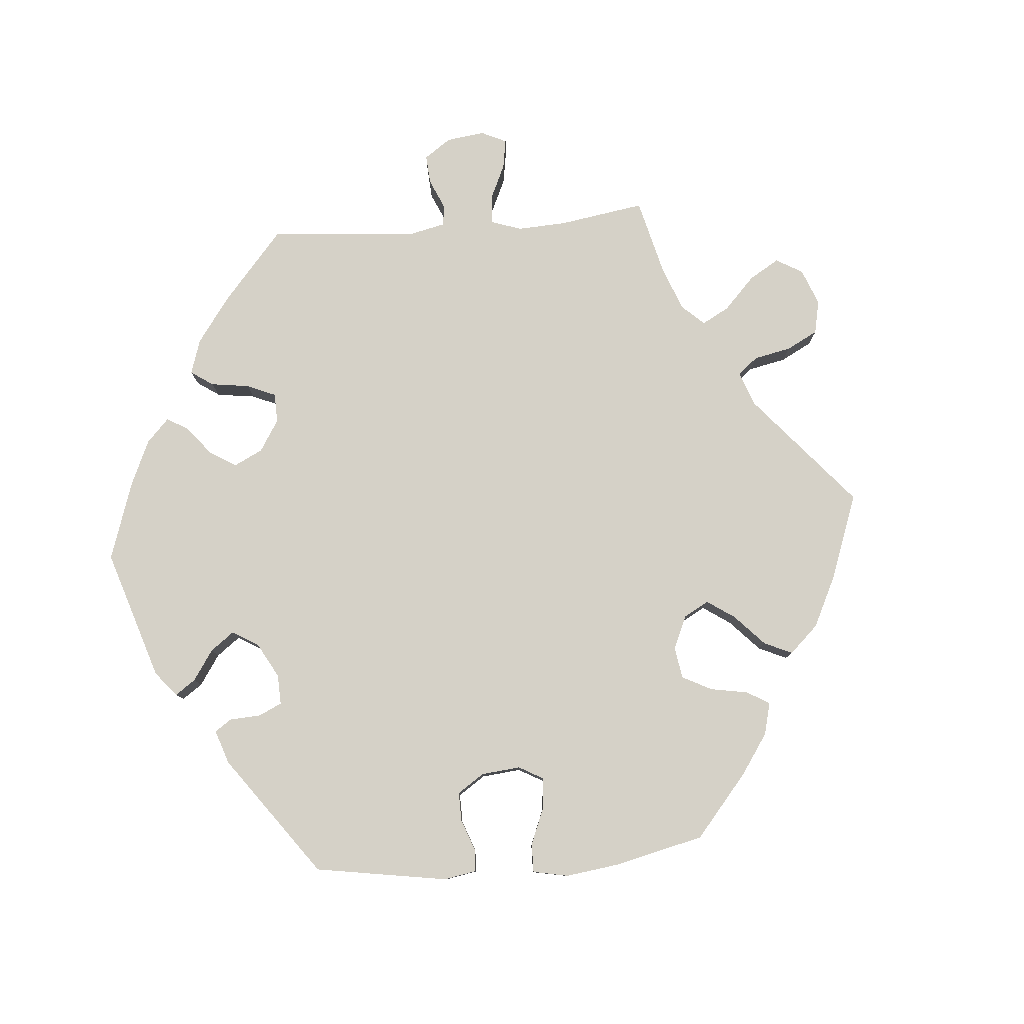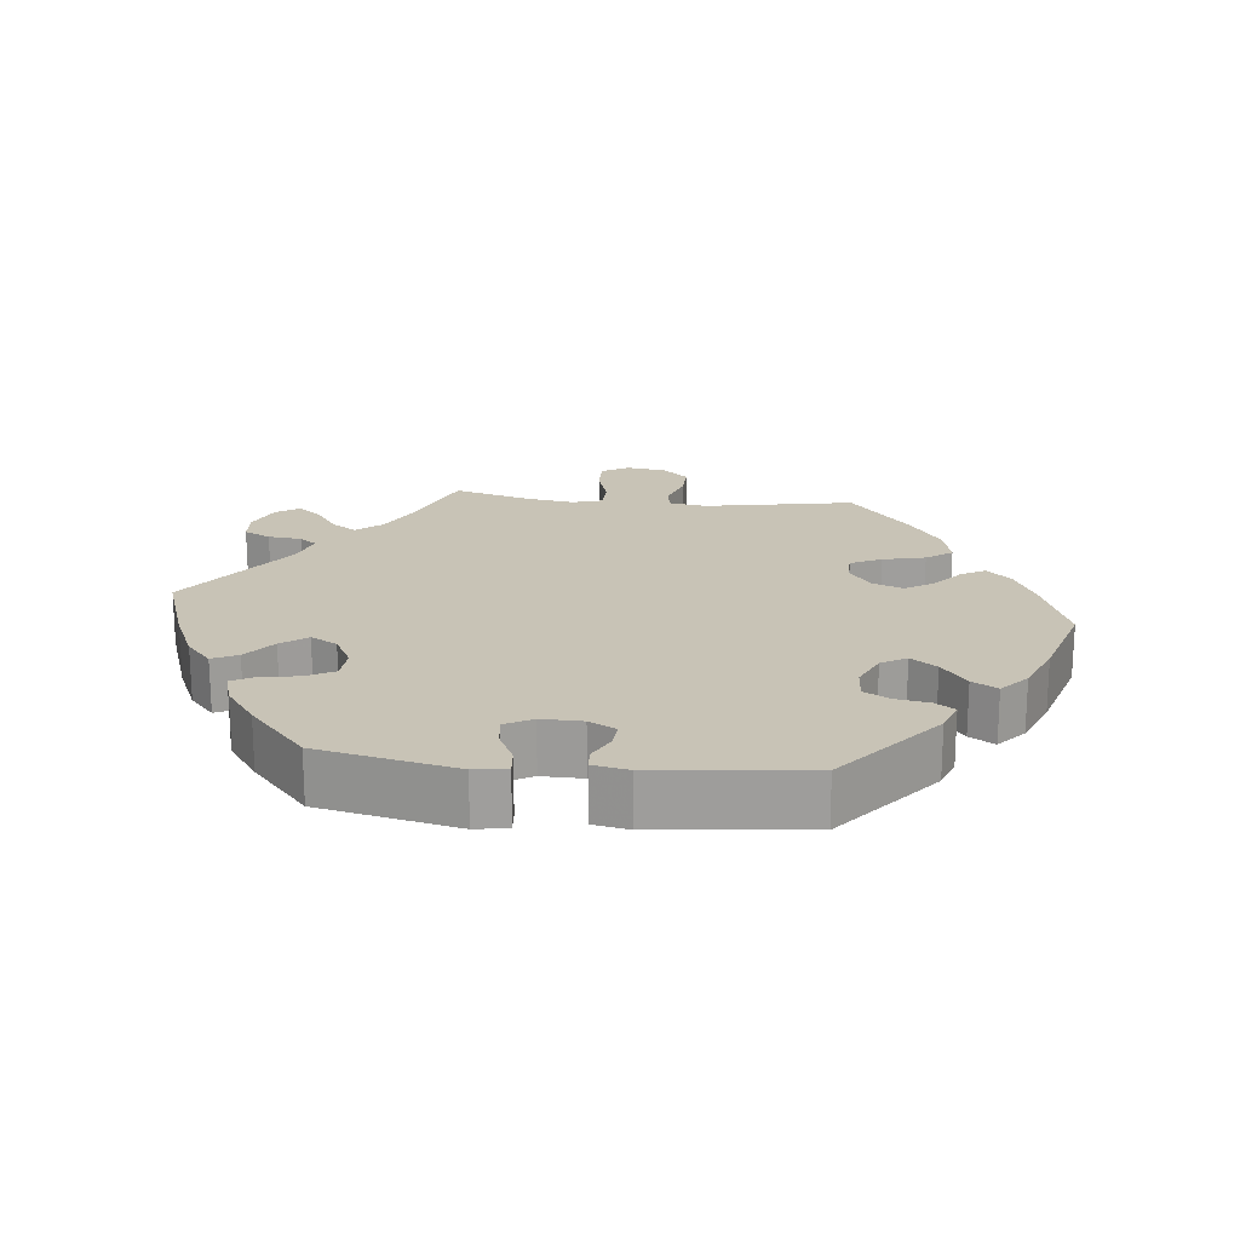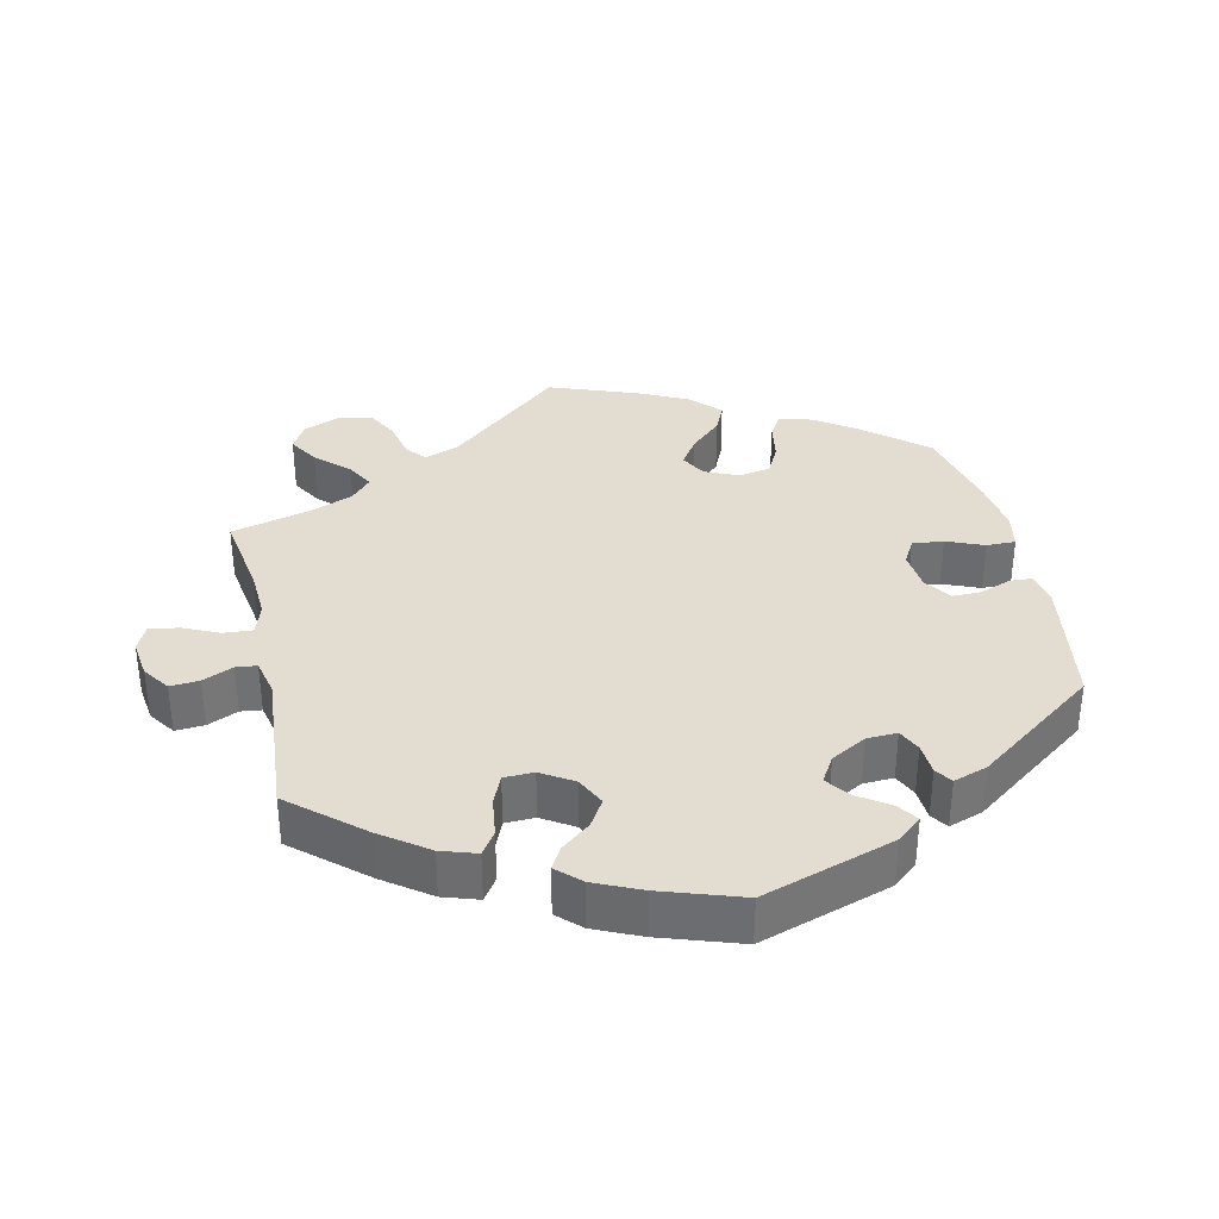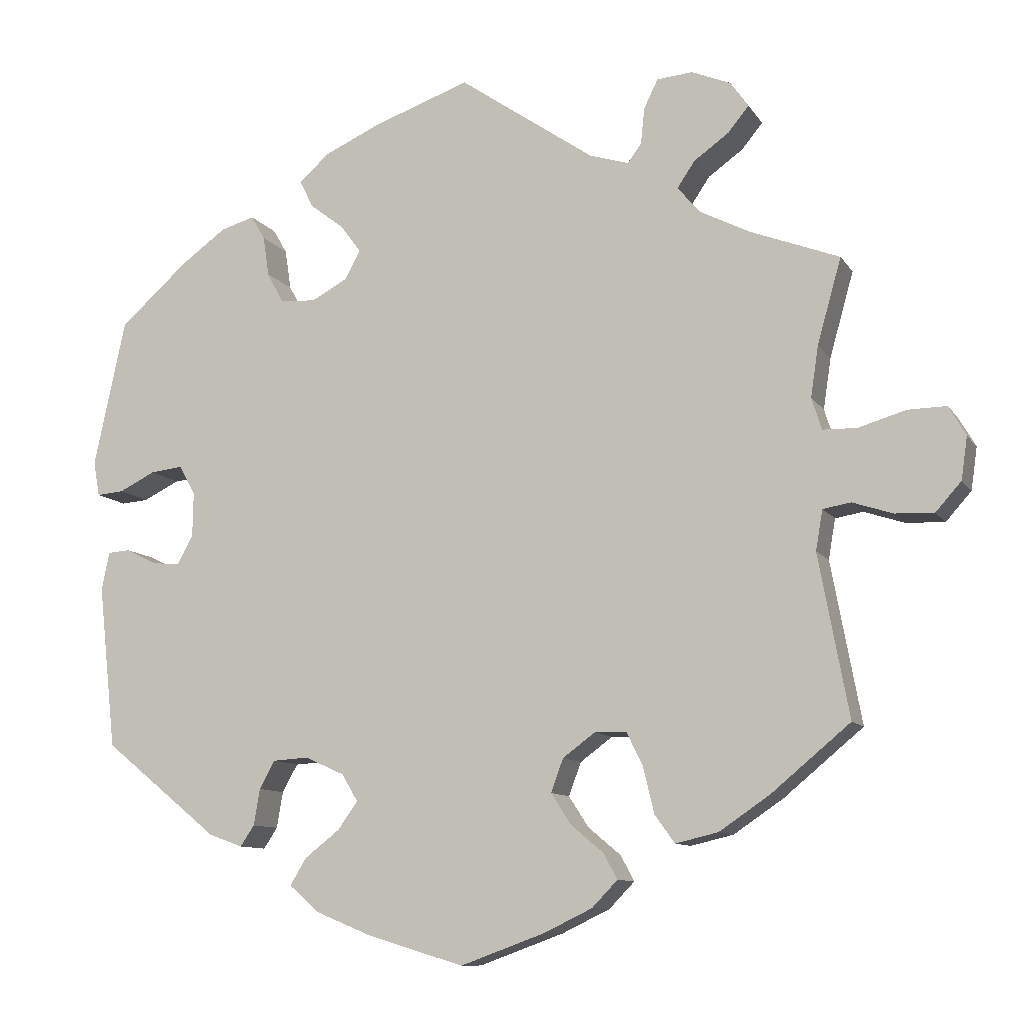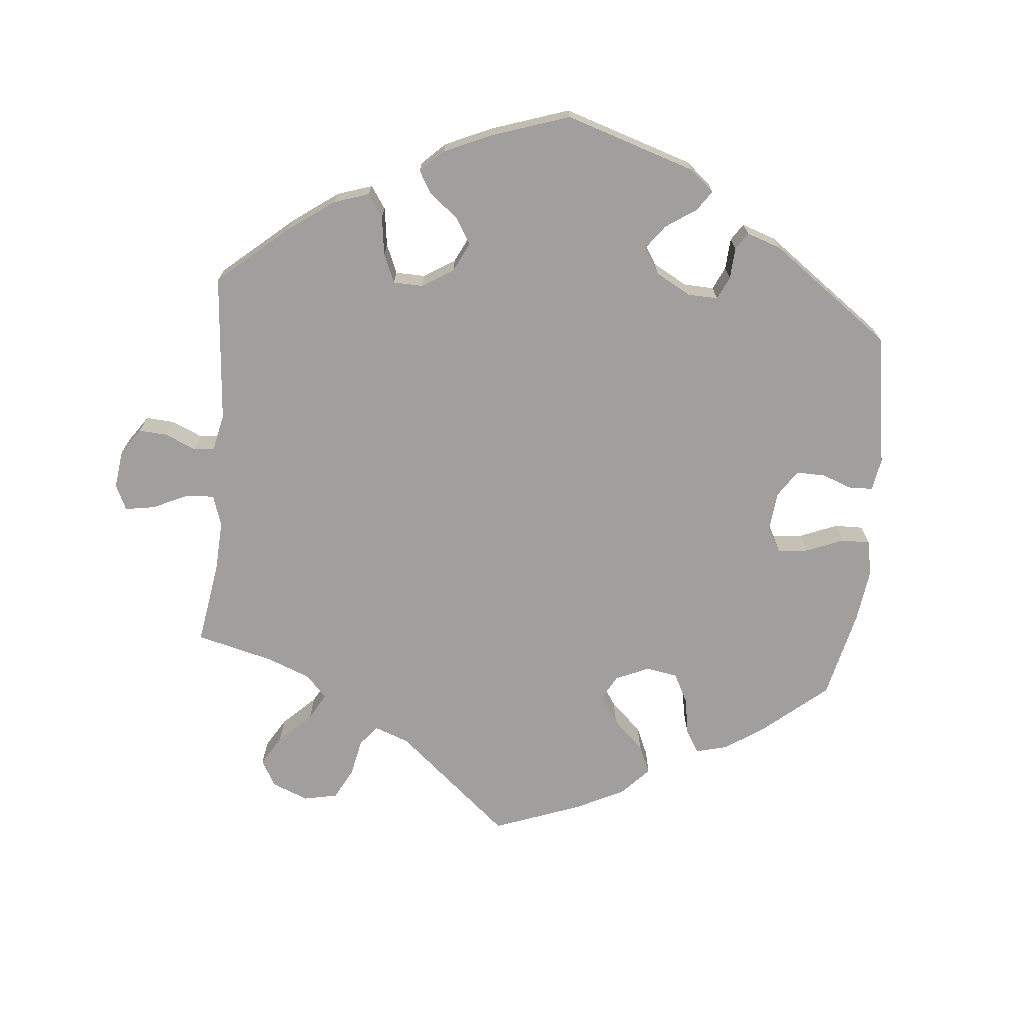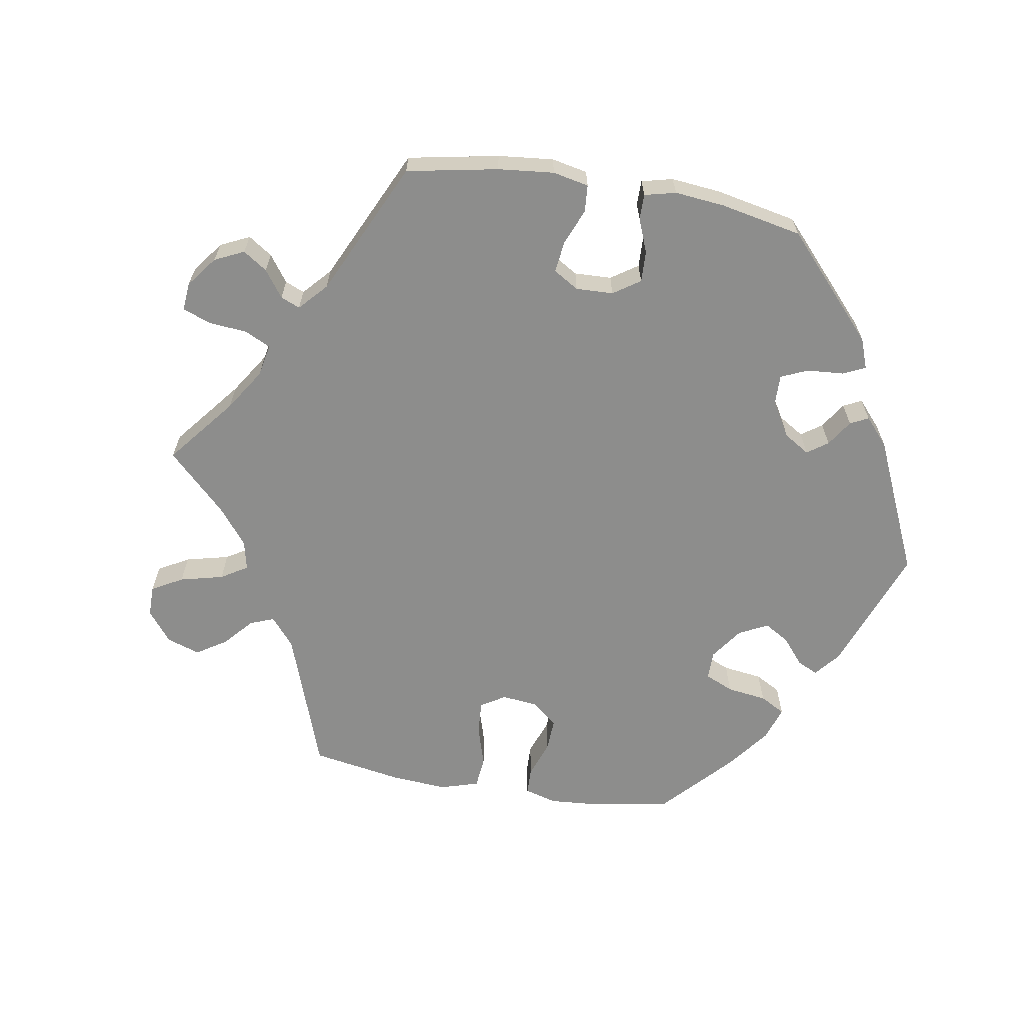
<metadata>
{"format":"obj","ext":"obj","renderer":"f3d","projection":"perspective","resolution":1024,"background":"white","views":[{"elev":79.7,"azim":145.3,"up":"+Y"},{"elev":19.4,"azim":96.2,"up":"+Y"},{"elev":35.2,"azim":47.4,"up":"+Y"},{"elev":-10.1,"azim":-160.0,"up":"+Z"},{"elev":-71.3,"azim":54.7,"up":"+Y"},{"elev":-64.5,"azim":20.6,"up":"+Y"}]}
</metadata>
<code>
v -0.462 0.07 -0.08
v -0.471 0.07 -0.028
v -0.507 0.07 -0.022
v -0.559 0.07 -0.039
v -0.609 0.07 -0.041
v -0.642 0.07 -0.004
v -0.65 0.07 0.051
v -0.628 0.07 0.089
v -0.578 0.07 0.088
v -0.517 0.07 0.07
v -0.473 0.07 0.071
v -0.46 0.07 0.112
v -0.47 0.07 0.178
v -0.501 0.07 0.288
v -0.386 0.07 0.332
v -0.323 0.07 0.364
v -0.292 0.07 0.399
v -0.315 0.07 0.433
v -0.36 0.07 0.465
v -0.387 0.07 0.498
v -0.364 0.07 0.531
v -0.313 0.07 0.552
v -0.267 0.07 0.548
v -0.249 0.07 0.511
v -0.244 0.07 0.464
v -0.226 0.07 0.44
v -0.175 0.07 0.456
v 0 0.07 0.577
v 0.125 0.07 0.533
v 0.198 0.07 0.5
v 0.237 0.07 0.465
v 0.22 0.07 0.43
v 0.176 0.07 0.396
v 0.149 0.07 0.36
v 0.169 0.07 0.323
v 0.216 0.07 0.298
v 0.262 0.07 0.301
v 0.283 0.07 0.34
v 0.291 0.07 0.392
v 0.309 0.07 0.423
v 0.353 0.07 0.41
v 0.411 0.07 0.368
v 0.5 0.07 0.289
v 0.541 0.07 0.098
v 0.533 0.07 0.053
v 0.498 0.07 0.056
v 0.451 0.07 0.079
v 0.409 0.07 0.084
v 0.388 0.07 0.046
v 0.389 0.07 -0.011
v 0.409 0.07 -0.049
v 0.445 0.07 -0.046
v 0.485 0.07 -0.026
v 0.514 0.07 -0.028
v 0.524 0.07 -0.078
v 0.501 0.07 -0.289
v 0.352 0.07 -0.41
v 0.308 0.07 -0.426
v 0.29 0.07 -0.399
v 0.282 0.07 -0.352
v 0.262 0.07 -0.316
v 0.216 0.07 -0.313
v 0.165 0.07 -0.336
v 0.144 0.07 -0.371
v 0.17 0.07 -0.407
v 0.215 0.07 -0.442
v 0.236 0.07 -0.477
v 0.197 0.07 -0.511
v 0.126 0.07 -0.54
v 0 0.07 -0.578
v -0.11 0.07 -0.538
v -0.172 0.07 -0.508
v -0.205 0.07 -0.474
v -0.187 0.07 -0.441
v -0.145 0.07 -0.406
v -0.119 0.07 -0.366
v -0.135 0.07 -0.323
v -0.177 0.07 -0.292
v -0.218 0.07 -0.293
v -0.239 0.07 -0.336
v -0.253 0.07 -0.395
v -0.279 0.07 -0.431
v -0.334 0.07 -0.418
v -0.399 0.07 -0.374
v -0.501 0.07 -0.289
v -0.462 0 -0.08
v -0.471 0 -0.028
v -0.507 0 -0.022
v -0.559 0 -0.039
v -0.609 0 -0.041
v -0.642 0 -0.004
v -0.65 0 0.051
v -0.628 0 0.089
v -0.578 0 0.088
v -0.517 0 0.07
v -0.473 0 0.071
v -0.46 0 0.112
v -0.47 0 0.178
v -0.501 0 0.288
v -0.386 0 0.332
v -0.323 0 0.364
v -0.292 0 0.399
v -0.315 0 0.433
v -0.36 0 0.465
v -0.387 0 0.498
v -0.364 0 0.531
v -0.313 0 0.552
v -0.267 0 0.548
v -0.249 0 0.511
v -0.244 0 0.464
v -0.226 0 0.44
v -0.175 0 0.456
v 0 0 0.577
v 0.125 0 0.533
v 0.198 0 0.5
v 0.237 0 0.465
v 0.22 0 0.43
v 0.176 0 0.396
v 0.149 0 0.36
v 0.169 0 0.323
v 0.216 0 0.298
v 0.262 0 0.301
v 0.283 0 0.34
v 0.291 0 0.392
v 0.309 0 0.423
v 0.353 0 0.41
v 0.411 0 0.368
v 0.5 0 0.289
v 0.541 0 0.098
v 0.533 0 0.053
v 0.498 0 0.056
v 0.451 0 0.079
v 0.409 0 0.084
v 0.388 0 0.046
v 0.389 0 -0.011
v 0.409 0 -0.049
v 0.445 0 -0.046
v 0.485 0 -0.026
v 0.514 0 -0.028
v 0.524 0 -0.078
v 0.501 0 -0.289
v 0.352 0 -0.41
v 0.308 0 -0.426
v 0.29 0 -0.399
v 0.282 0 -0.352
v 0.262 0 -0.316
v 0.216 0 -0.313
v 0.165 0 -0.336
v 0.144 0 -0.371
v 0.17 0 -0.407
v 0.215 0 -0.442
v 0.236 0 -0.477
v 0.197 0 -0.511
v 0.126 0 -0.54
v 0 0 -0.578
v -0.11 0 -0.538
v -0.172 0 -0.508
v -0.205 0 -0.474
v -0.187 0 -0.441
v -0.145 0 -0.406
v -0.119 0 -0.366
v -0.135 0 -0.323
v -0.177 0 -0.292
v -0.218 0 -0.293
v -0.239 0 -0.336
v -0.253 0 -0.395
v -0.279 0 -0.431
v -0.334 0 -0.418
v -0.399 0 -0.374
v -0.501 0 -0.289
f 84 85 1
f 83 84 1 2
f 80 81 82 83
f 79 80 83 2
f 78 79 2
f 77 78 2
f 72 73 74 75
f 72 75 76
f 71 72 76
f 70 71 76
f 69 70 76 77
f 65 66 67 68
f 64 65 68 69
f 57 58 59 60
f 57 60 61
f 56 57 61
f 55 56 61 62
f 52 53 54 55
f 51 52 55 62
f 44 45 46 47
f 44 47 48
f 43 44 48
f 42 43 48 49
f 38 39 40 41
f 37 38 41 42
f 30 31 32 33
f 30 33 34
f 27 28 29 30
f 26 27 30 34
f 22 23 24 25
f 22 25 26
f 21 22 26
f 18 19 20 21
f 17 18 21 26
f 16 17 26 34
f 13 14 15
f 12 13 15 16
f 11 12 16 34
f 7 8 9 10
f 7 10 11
f 6 7 11
f 3 4 5 6
f 3 6 11
f 2 3 11 34
f 64 69 77 2
f 63 64 2 34
f 50 51 62 63
f 49 50 63
f 37 42 49 63
f 36 37 63
f 35 36 63
f 34 35 63
f 86 170 169
f 87 86 169 168
f 168 167 166 165
f 87 168 165 164
f 87 164 163
f 87 163 162
f 160 159 158 157
f 161 160 157
f 161 157 156
f 161 156 155
f 162 161 155 154
f 153 152 151 150
f 154 153 150 149
f 145 144 143 142
f 146 145 142
f 146 142 141
f 147 146 141 140
f 140 139 138 137
f 147 140 137 136
f 132 131 130 129
f 133 132 129
f 133 129 128
f 134 133 128 127
f 126 125 124 123
f 127 126 123 122
f 118 117 116 115
f 119 118 115
f 115 114 113 112
f 119 115 112 111
f 110 109 108 107
f 111 110 107
f 111 107 106
f 106 105 104 103
f 111 106 103 102
f 119 111 102 101
f 100 99 98
f 101 100 98 97
f 119 101 97 96
f 95 94 93 92
f 96 95 92
f 96 92 91
f 91 90 89 88
f 96 91 88
f 119 96 88 87
f 87 162 154 149
f 119 87 149 148
f 148 147 136 135
f 148 135 134
f 148 134 127 122
f 148 122 121
f 148 121 120
f 148 120 119
f 1 86 87 2
f 2 87 88 3
f 3 88 89 4
f 4 89 90 5
f 5 90 91 6
f 6 91 92 7
f 7 92 93 8
f 8 93 94 9
f 9 94 95 10
f 10 95 96 11
f 11 96 97 12
f 12 97 98 13
f 13 98 99 14
f 14 99 100 15
f 15 100 101 16
f 16 101 102 17
f 17 102 103 18
f 18 103 104 19
f 19 104 105 20
f 20 105 106 21
f 21 106 107 22
f 22 107 108 23
f 23 108 109 24
f 24 109 110 25
f 25 110 111 26
f 26 111 112 27
f 27 112 113 28
f 28 113 114 29
f 29 114 115 30
f 30 115 116 31
f 31 116 117 32
f 32 117 118 33
f 33 118 119 34
f 34 119 120 35
f 35 120 121 36
f 36 121 122 37
f 37 122 123 38
f 38 123 124 39
f 39 124 125 40
f 40 125 126 41
f 41 126 127 42
f 42 127 128 43
f 43 128 129 44
f 44 129 130 45
f 45 130 131 46
f 46 131 132 47
f 47 132 133 48
f 48 133 134 49
f 49 134 135 50
f 50 135 136 51
f 51 136 137 52
f 52 137 138 53
f 53 138 139 54
f 54 139 140 55
f 55 140 141 56
f 56 141 142 57
f 57 142 143 58
f 58 143 144 59
f 59 144 145 60
f 60 145 146 61
f 61 146 147 62
f 62 147 148 63
f 63 148 149 64
f 64 149 150 65
f 65 150 151 66
f 66 151 152 67
f 67 152 153 68
f 68 153 154 69
f 69 154 155 70
f 70 155 156 71
f 71 156 157 72
f 72 157 158 73
f 73 158 159 74
f 74 159 160 75
f 75 160 161 76
f 76 161 162 77
f 77 162 163 78
f 78 163 164 79
f 79 164 165 80
f 80 165 166 81
f 81 166 167 82
f 82 167 168 83
f 83 168 169 84
f 84 169 170 85
f 85 170 86 1

</code>
